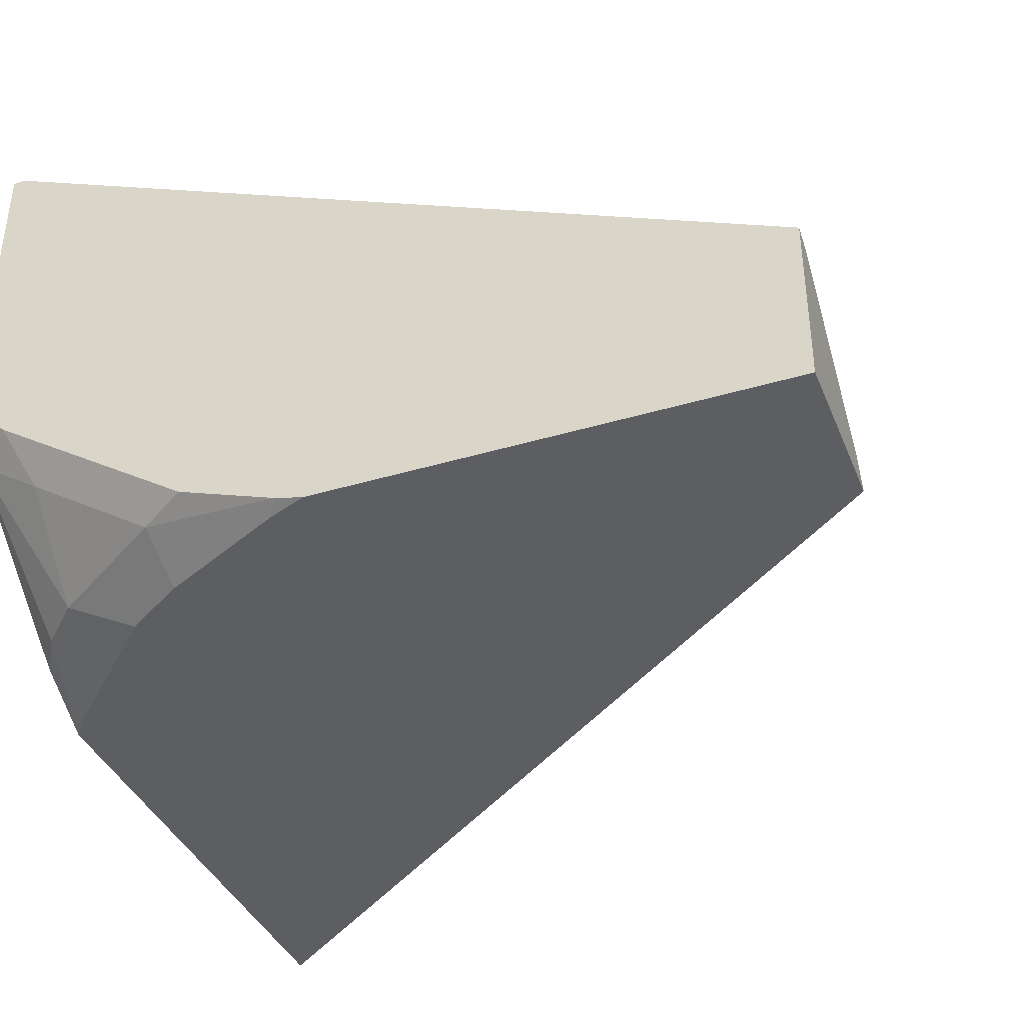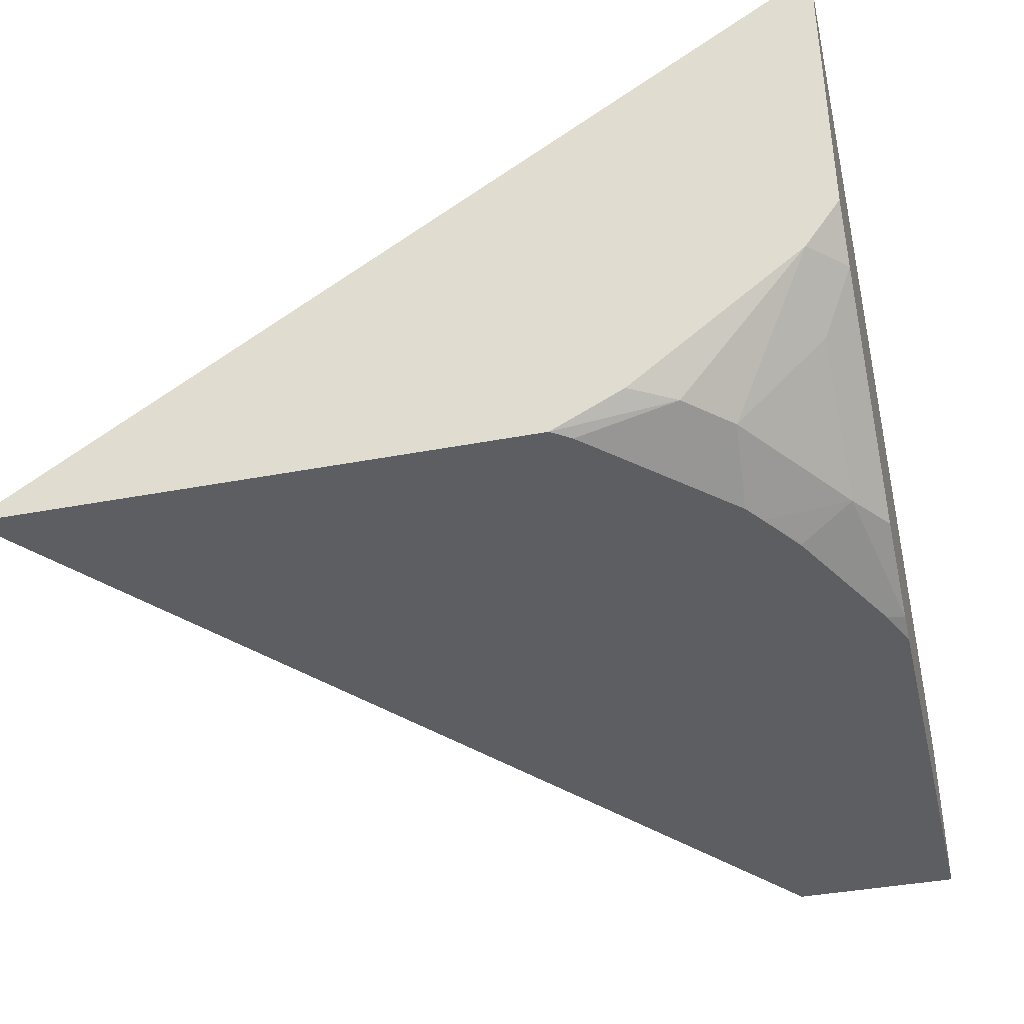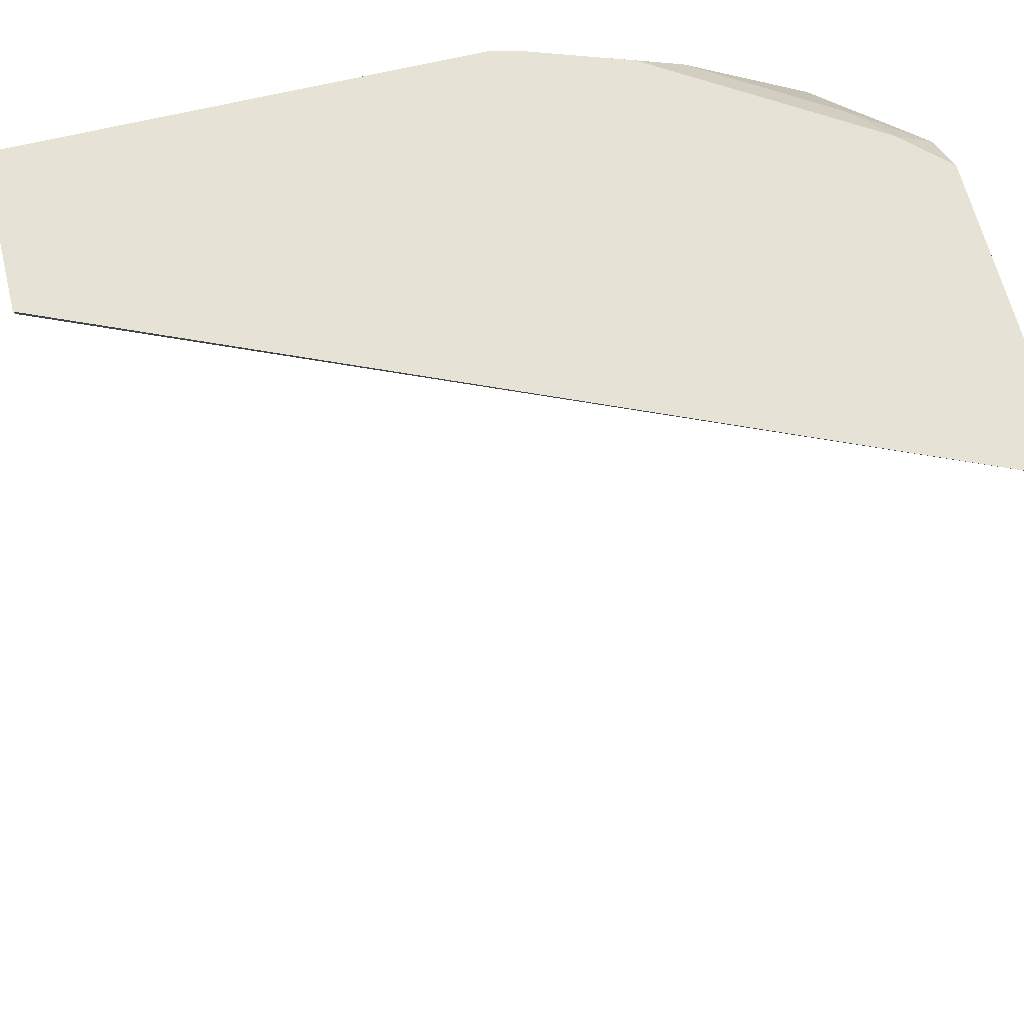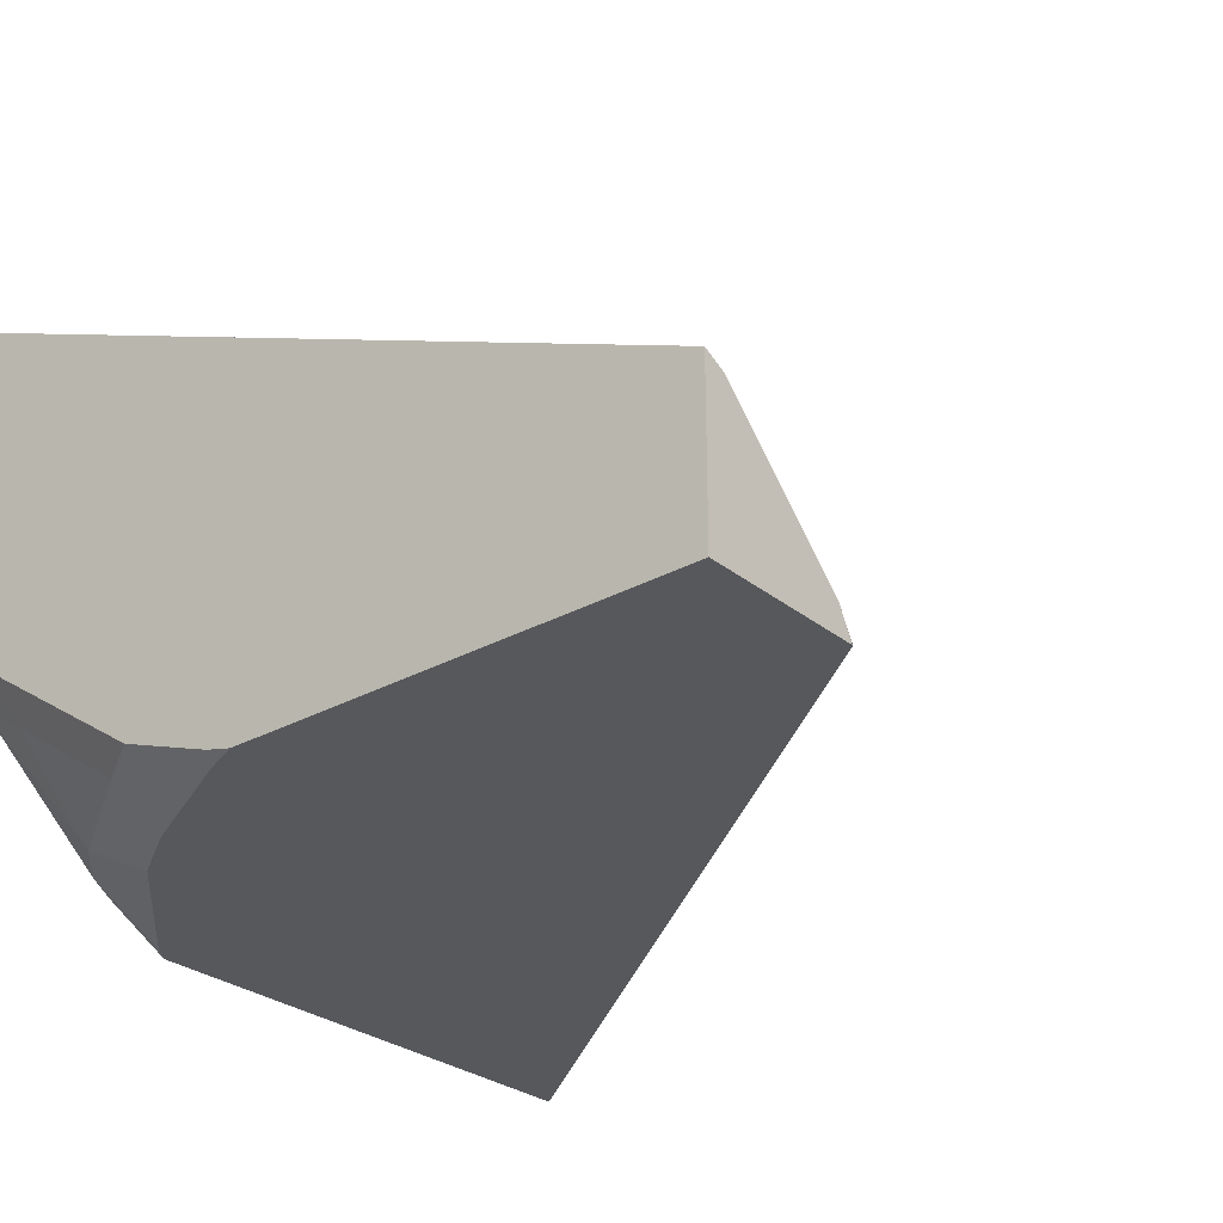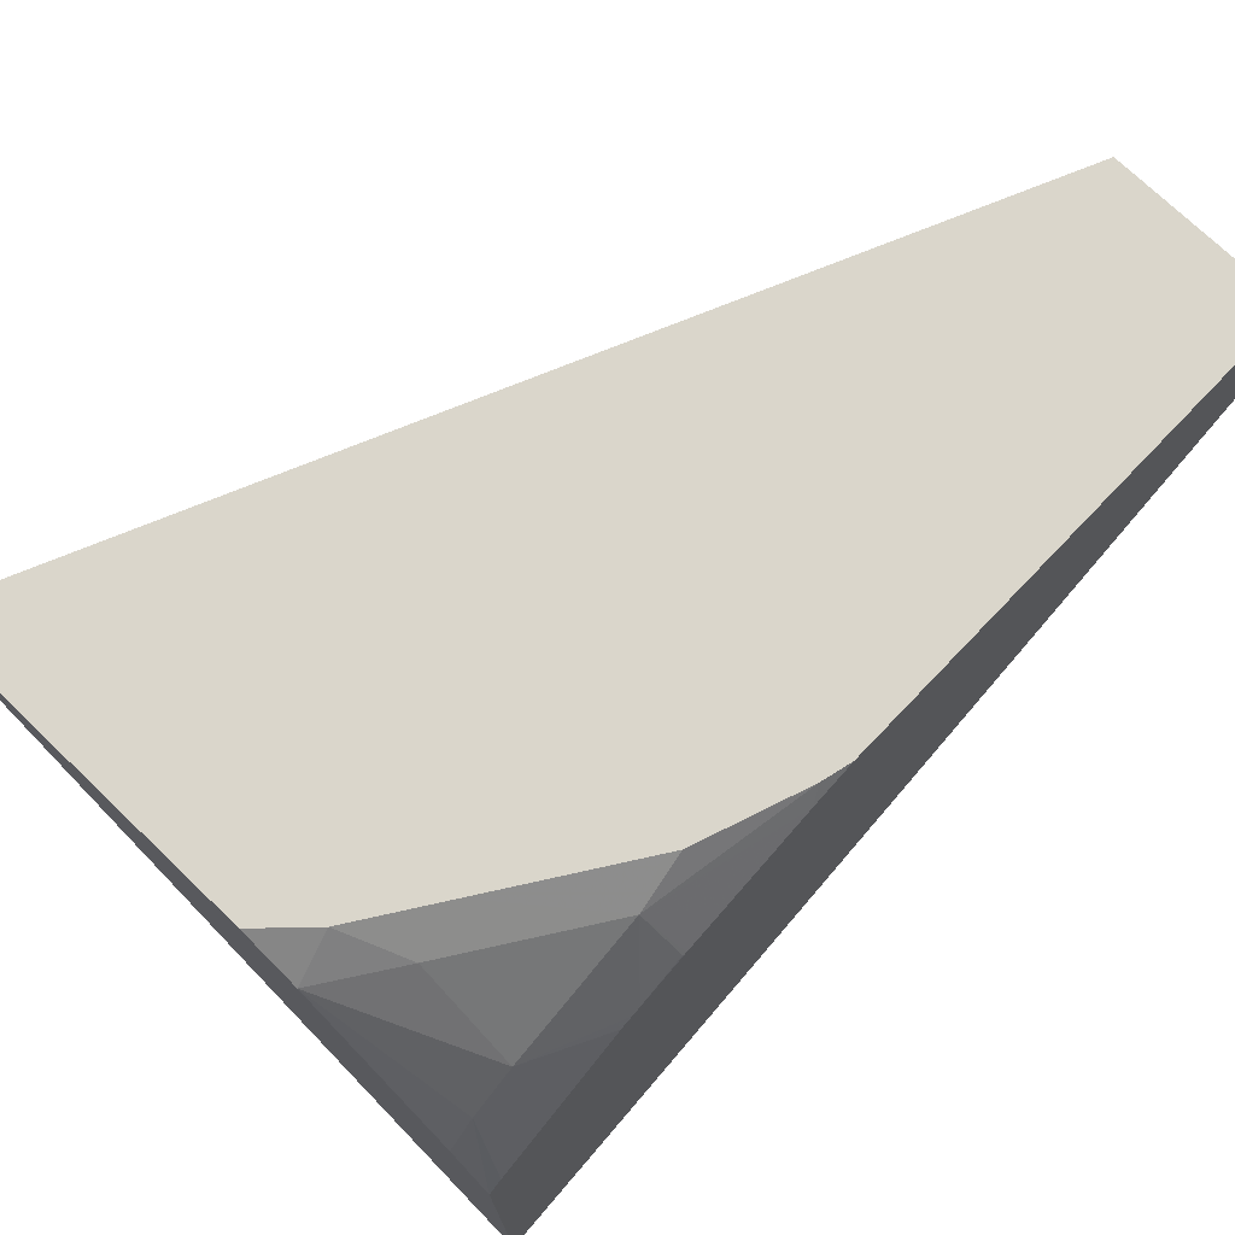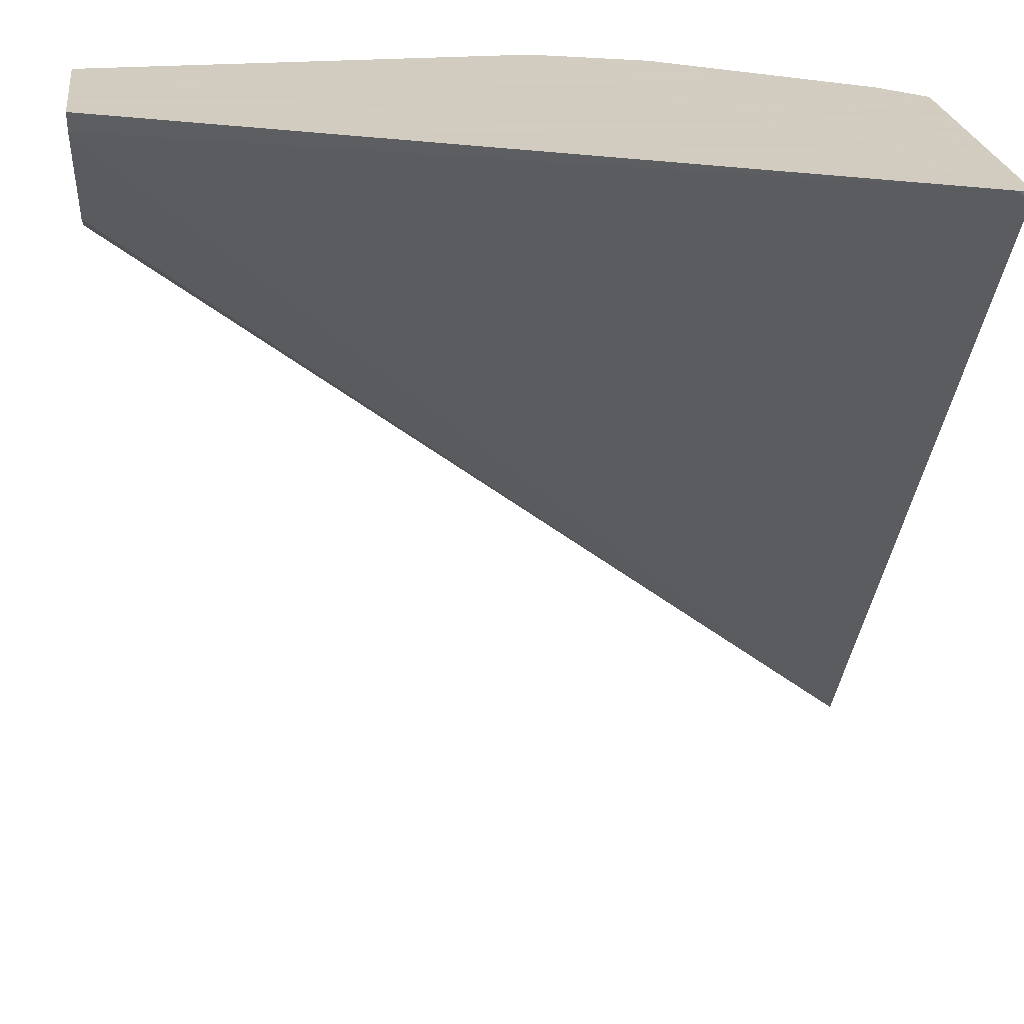
<metadata>
{"format":"obj","ext":"obj","renderer":"f3d","projection":"perspective","resolution":1024,"background":"white","views":[{"elev":-38.5,"azim":20.7,"up":"+Y"},{"elev":-39.2,"azim":-76.6,"up":"+Y"},{"elev":63.9,"azim":166.1,"up":"+Z"},{"elev":-28.3,"azim":39.8,"up":"+Y"},{"elev":73.8,"azim":-46.2,"up":"+Z"},{"elev":24.3,"azim":172.6,"up":"+Z"}]}
</metadata>
<code>
v -0.3723 -0.2989 0.1263
v -0.3723 -0.2989 0.3684
v -0.3723 -0.05616 0.4846
v -0.3663 -0.05475 0.4905
v 0.008166 -0.2272 0.4804
v 0.008166 -0.2856 0.422
v 0.008054 -0.2989 0.4148
v -0.3723 -0.2824 0.3992
v -0.3662 -0.2989 0.3768
v -0.3603 -0.2824 0.4187
v -0.3723 -0.05475 0.4905
v 0.008166 -0.2221 0.4905
v 0.008166 -0.2986 0.4155
v 0.008166 -0.2989 0.4158
v -0.3723 -0.2216 0.4748
v -0.3574 -0.2989 0.3856
v -0.3408 -0.2824 0.4382
v -0.3723 -0.1985 0.4905
v 0.008166 -0.2989 0.4905
v -0.3408 -0.2434 0.4771
v -0.3529 -0.2179 0.4905
v -0.3228 -0.2989 0.4202
v -0.3184 -0.2989 0.4246
v -0.3077 -0.2989 0.4352
v -0.3025 -0.2989 0.4388
v -0.2824 -0.2824 0.4771
v -0.2028 -0.2989 0.4905
v -0.3187 -0.2408 0.4905
v -0.2989 -0.2989 0.4411
v -0.2791 -0.2986 0.4544
v -0.2776 -0.2989 0.4547
v -0.26 -0.2989 0.4636
v -0.221 -0.2989 0.483
v -0.2175 -0.2954 0.4901
v -0.2602 -0.2797 0.4905
v -0.2653 -0.2763 0.4905
v -0.2153 -0.2958 0.4905
v -0.2788 -0.2989 0.4541
f 15 17 20
f 16 22 17
f 15 21 18
f 15 20 21
f 17 23 24
f 17 22 23
f 10 17 15
f 6 13 7
f 9 16 10
f 8 10 15
f 7 13 14
f 5 13 6
f 5 14 13
f 17 24 25
f 5 19 14
f 10 16 17
f 17 25 26
f 27 37 33
f 20 28 21
f 5 12 19
f 34 37 35
f 33 37 34
f 30 38 31
f 29 38 30
f 26 29 30
f 26 36 28
f 26 35 36
f 26 34 35
f 26 33 34
f 26 32 33
f 26 31 32
f 26 30 31
f 25 29 26
f 20 26 28
f 17 26 20
f 4 19 12
f 1 38 29
f 4 37 27
f 1 33 32
f 1 27 33
f 1 19 27
f 1 14 19
f 1 6 7
f 1 5 6
f 1 32 31
f 1 4 5
f 1 11 3
f 1 18 11
f 1 15 18
f 1 8 15
f 1 2 8
f 4 27 19
f 1 3 4
f 1 31 38
f 1 7 14
f 4 36 35
f 1 29 25
f 4 28 36
f 4 21 28
f 4 18 21
f 4 11 18
f 3 11 4
f 2 10 8
f 4 12 5
f 4 35 37
f 1 9 2
f 1 16 9
f 1 22 16
f 1 23 22
f 1 24 23
f 1 25 24
f 2 9 10

</code>
